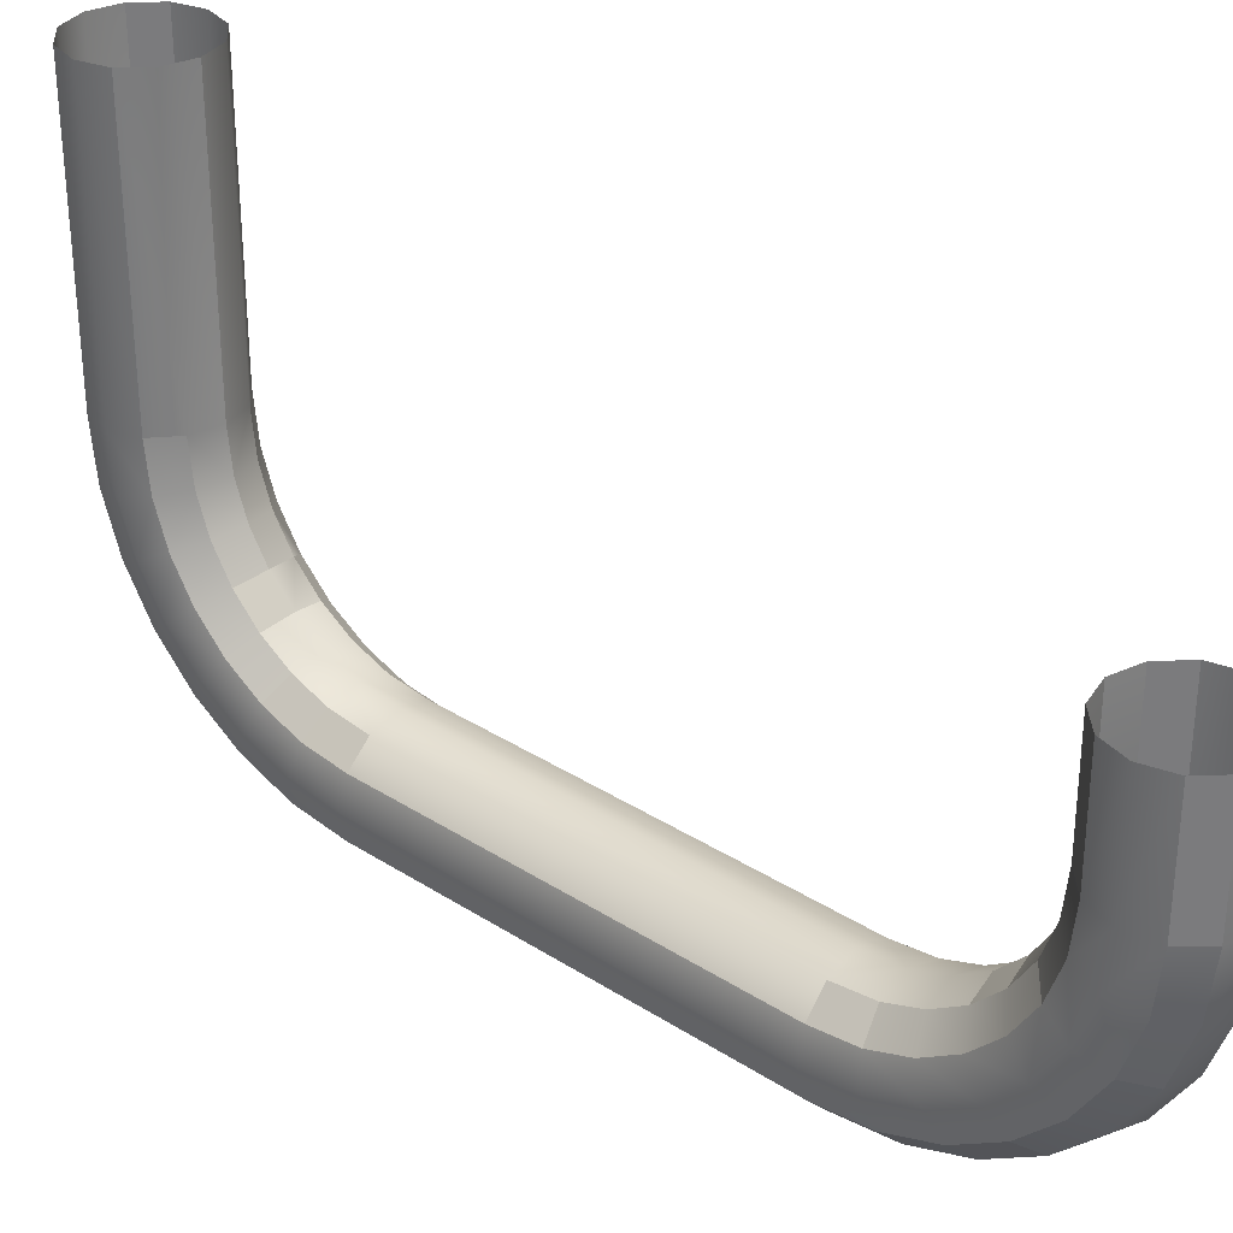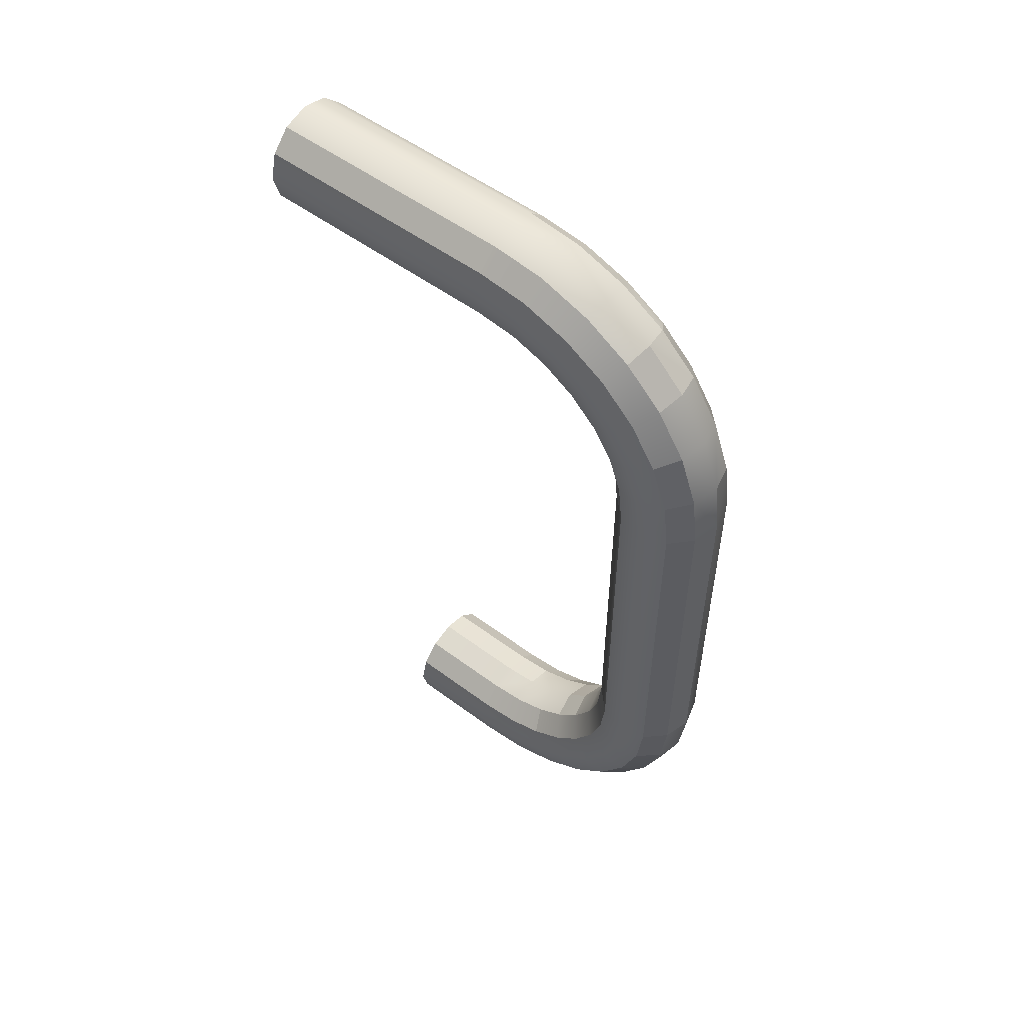
<metadata>
{"format":"obj","ext":"obj","renderer":"f3d","projection":"perspective","resolution":1024,"background":"white","views":[{"elev":31.7,"azim":132.3,"up":"+Y"},{"elev":53.8,"azim":-51.6,"up":"+Z"}]}
</metadata>
<code>
o SM_Window_Handle7
v -0.004 0.02625 0.007059
v -0.006928 -0.01137 0.00413
v -0.004 -0.01154 0.007059
v -0.006928 0.02625 0.00413
v 0 -0.03484 -0.000153
v 0 -0.0407 -0.006019
v 0.004 -0.03986 -0.006693
v 0.004 -0.03416 -0.000994
v 0.006929 -0.02603 0.00071
v 0.006929 -0.03232 -0.003292
v 0.004 -0.02732 0.003356
v 0.006929 -0.0189 0.003262
v 0.004 -0.01957 0.006133
v 0.004 -0.01154 0.007059
v 0.006929 -0.01137 0.00413
v 0 -0.02815 -0.01609
v 0.004 -0.02544 -0.01187
v 0.004 -0.02899 -0.01541
v 0 -0.02477 -0.01271
v 0 -0.03484 -0.000153
v -0.004 -0.03986 -0.006693
v 0 -0.0407 -0.006019
v -0.004 -0.03416 -0.000994
v 0.004 -0.03341 -0.02446
v 0.004 -0.03169 -0.01966
v 0.006929 -0.03433 -0.01836
v 0.006929 -0.03628 -0.02379
v -0.006928 -0.04412 -0.02196
v -0.004 -0.04421 -0.01353
v -0.006928 -0.04157 -0.01483
v -0.004 -0.04699 -0.02129
v 0.006929 -0.04412 -0.02196
v 0.004 -0.04791 -0.02932
v 0.006929 -0.04499 -0.02948
v 0.004 -0.04699 -0.02129
v 0.004 -0.03341 -0.02446
v 0.006929 -0.03699 -0.02994
v 0.004 -0.03406 -0.03011
v 0.006929 -0.03628 -0.02379
v -0.004 -0.03341 -0.02446
v -0.004 -0.03406 -0.03011
v -0.006928 -0.03699 -0.02994
v -0.006928 -0.03628 -0.02379
v -0.004 -0.04791 -0.02932
v -0.004 -0.04699 -0.02129
v -0.006928 -0.04412 -0.02196
v -0.006928 -0.04499 -0.02948
v -0.004 -0.04791 -0.08605
v -0.004 -0.04791 -0.02932
v -0.006928 -0.04499 -0.02948
v -0.006928 -0.04499 -0.08588
v 0.006929 -0.03699 -0.08542
v 0.006929 -0.03628 -0.09158
v 0.004 -0.03341 -0.09091
v 0.004 -0.03406 -0.08525
v -0.004 -0.04791 -0.08605
v -0.006928 -0.04412 -0.09341
v -0.004 -0.04699 -0.09408
v -0.006928 -0.04499 -0.08588
v 0 -0.04518 -0.1023
v -0.004 -0.03986 -0.1087
v 0 -0.0407 -0.1093
v -0.004 -0.04421 -0.1018
v 0.004 -0.02544 -0.1035
v 0 -0.02815 -0.09928
v 0.004 -0.02899 -0.09995
v 0 -0.02477 -0.1027
v -0.004 -0.02544 -0.1035
v 0 -0.02815 -0.09928
v 0 -0.02477 -0.1027
v -0.004 -0.02899 -0.09995
v 0.006929 -0.01137 -0.1195
v 0.004 0.003965 -0.1224
v 0.006929 0.003965 -0.1195
v 0.004 -0.01154 -0.1224
v 0.006929 0.003965 -0.1115
v 0.004 -0.01074 -0.1086
v 0.006929 -0.01091 -0.1115
v 0.004 0.003965 -0.1086
v -0.006928 0.003965 -0.1115
v -0.004 -0.01074 -0.1086
v -0.004 0.003965 -0.1086
v -0.006928 -0.01091 -0.1115
v -0.004 0.003965 -0.1224
v -0.004 -0.01154 -0.1224
v -0.006928 -0.01137 -0.1195
v -0.006928 0.003965 -0.1195
v 0.006929 -0.01137 0.00413
v 0.006929 0.02625 0.00413
v 0.004 0.02625 0.007059
v 0.004 -0.01154 0.007059
v 0 0.02625 0.00813
v -0.004 -0.01154 0.007059
v -0.004 0.02625 0.007059
v 0 -0.0116 0.00813
v 0.004 -0.01957 0.006133
v -0.004 -0.01957 0.006133
v 0 -0.01981 0.007183
v 0.004 -0.02732 0.003356
v -0.004 -0.02732 0.003356
v 0 -0.0278 0.004325
v 0.004 -0.03416 -0.000994
v -0.004 -0.03416 -0.000994
v 0 -0.03484 -0.000153
v 0 -0.02477 -0.01271
v 0.004 -0.0212 -0.009168
v 0.004 -0.02544 -0.01187
v 0 -0.02072 -0.01014
v 0.004 -0.0164 -0.00745
v 0 -0.01615 -0.008501
v 0.004 -0.01074 -0.006798
v 0 -0.01068 -0.00787
v 0.004 0.02625 -0.006798
v 0 0.02625 -0.00787
v 0.006929 0.02625 -0.00387
v 0.006929 -0.01091 -0.00387
v -0.004 -0.0212 -0.009168
v 0 -0.02477 -0.01271
v -0.004 -0.02544 -0.01187
v 0 -0.02072 -0.01014
v -0.004 -0.0164 -0.00745
v 0 -0.01615 -0.008501
v -0.004 -0.01074 -0.006798
v 0 -0.01068 -0.00787
v -0.004 0.02625 -0.006798
v 0 0.02625 -0.00787
v -0.006928 0.02625 -0.00387
v -0.006928 -0.01091 -0.00387
v 0.004 -0.03416 -0.000994
v 0.006929 -0.03757 -0.008536
v 0.006929 -0.03232 -0.003292
v 0.004 -0.03986 -0.006693
v 0.006929 -0.04157 -0.01483
v 0.004 -0.04421 -0.01353
v 0.006929 -0.04412 -0.02196
v 0.004 -0.04699 -0.02129
v 0 -0.02815 -0.01609
v -0.004 -0.02544 -0.01187
v 0 -0.02477 -0.01271
v -0.004 -0.02899 -0.01541
v -0.006928 -0.02729 -0.00957
v -0.004 -0.0212 -0.009168
v -0.006928 -0.02249 -0.006521
v -0.004 -0.0164 -0.00745
v -0.006928 -0.01707 -0.00458
v -0.006928 -0.01091 -0.00387
v -0.004 -0.01074 -0.006798
v -0.004 -0.02899 -0.01541
v -0.006928 -0.02729 -0.00957
v -0.004 -0.02544 -0.01187
v -0.006928 -0.03129 -0.01357
v -0.004 -0.03169 -0.01966
v -0.006928 -0.03433 -0.01836
v -0.004 -0.03341 -0.02446
v -0.006928 -0.03628 -0.02379
v 0.004 -0.03169 -0.01966
v 0.006929 -0.03129 -0.01357
v 0.006929 -0.03433 -0.01836
v 0.004 -0.02899 -0.01541
v 0.006929 -0.02729 -0.00957
v 0.004 -0.02544 -0.01187
v 0.004 -0.0212 -0.009168
v 0.006929 -0.02249 -0.006521
v 0.004 -0.0164 -0.00745
v 0.006929 -0.01707 -0.00458
v 0.006929 -0.01091 -0.00387
v 0.004 -0.01074 -0.006798
v -0.004 -0.03986 -0.006693
v -0.006928 -0.04157 -0.01483
v -0.004 -0.04421 -0.01353
v -0.006928 -0.03757 -0.008536
v -0.004 -0.03416 -0.000994
v -0.006928 -0.03232 -0.003292
v -0.006928 -0.02603 0.00071
v -0.004 -0.02732 0.003356
v -0.006928 -0.0189 0.003262
v -0.004 -0.01957 0.006133
v -0.004 -0.01154 0.007059
v -0.006928 -0.01137 0.00413
v -0.004 -0.04791 -0.02932
v -0.004 -0.04791 -0.08605
v 0 -0.04899 -0.08611
v 0 -0.04899 -0.02925
v -0.004 -0.04699 -0.02129
v 0 -0.04804 -0.02105
v -0.004 -0.04421 -0.01353
v 0.004 -0.04421 -0.01353
v 0.004 -0.04699 -0.02129
v 0 -0.04518 -0.01306
v -0.004 -0.03986 -0.006693
v 0.004 -0.03986 -0.006693
v 0 -0.0407 -0.006019
v 0.006929 -0.03433 -0.097
v 0.004 -0.03341 -0.09091
v 0.006929 -0.03628 -0.09158
v 0.004 -0.03169 -0.09571
v 0.006929 -0.03129 -0.1018
v 0.004 -0.02899 -0.09995
v 0.006929 -0.02729 -0.1058
v 0.004 -0.02544 -0.1035
v 0.004 -0.0212 -0.1062
v 0.006929 -0.02249 -0.1088
v -0.004 -0.04421 -0.1018
v -0.004 -0.04699 -0.09408
v -0.006928 -0.04412 -0.09341
v -0.006928 -0.04157 -0.1005
v -0.004 -0.03986 -0.1087
v -0.006928 -0.03757 -0.1068
v -0.004 -0.03416 -0.1144
v -0.006928 -0.03232 -0.1121
v -0.006928 -0.02603 -0.1161
v -0.004 -0.02732 -0.1187
v 0.006929 -0.04157 -0.1005
v 0.004 -0.03986 -0.1087
v 0.006929 -0.03757 -0.1068
v 0.004 -0.04421 -0.1018
v 0.006929 -0.04412 -0.09341
v 0.004 -0.04699 -0.09408
v 0.004 -0.04791 -0.08605
v 0.006929 -0.04499 -0.08588
v 0.004 -0.01074 -0.1086
v 0 -0.01615 -0.1069
v 0.004 -0.0164 -0.1079
v 0 -0.01068 -0.1075
v 0.004 0.003965 -0.1086
v 0 0.003965 -0.1075
v 0 -0.0116 -0.1235
v 0 -0.01981 -0.1226
v -0.004 -0.01957 -0.1215
v -0.004 -0.01154 -0.1224
v 0 0.003965 -0.1235
v -0.004 0.003965 -0.1224
v 0.004 -0.01154 -0.1224
v 0 0.003965 -0.1235
v 0.004 0.003965 -0.1224
v 0 -0.0116 -0.1235
v 0.004 -0.01957 -0.1215
v 0 -0.01981 -0.1226
v 0.004 -0.02732 -0.1187
v -0.004 -0.02732 -0.1187
v -0.004 -0.01957 -0.1215
v 0 -0.0278 -0.1197
v 0.004 -0.03416 -0.1144
v -0.004 -0.03416 -0.1144
v 0 -0.03484 -0.1152
v -0.004 0.003965 -0.1086
v 0 -0.01068 -0.1075
v 0 0.003965 -0.1075
v -0.004 -0.01074 -0.1086
v 0 -0.01615 -0.1069
v -0.004 -0.0164 -0.1079
v 0 -0.02072 -0.1052
v 0.004 -0.0164 -0.1079
v -0.004 -0.0212 -0.1062
v 0.004 -0.0212 -0.1062
v 0 -0.02477 -0.1027
v -0.004 -0.02544 -0.1035
v 0.004 -0.02544 -0.1035
v 0 -0.04899 -0.02925
v 0.004 -0.04699 -0.02129
v 0 -0.04804 -0.02105
v 0.004 -0.04791 -0.02932
v 0.006929 -0.04499 -0.08588
v 0.006929 -0.04499 -0.02948
v 0.004 -0.04791 -0.08605
v 0 -0.04899 -0.08611
v 0.004 -0.04699 -0.09408
v -0.004 -0.04699 -0.09408
v -0.004 -0.04791 -0.08605
v 0 -0.04804 -0.09432
v -0.004 -0.04421 -0.1018
v 0.004 -0.04421 -0.1018
v 0 -0.04518 -0.1023
v 0.004 -0.03986 -0.1087
v 0 -0.0407 -0.1093
v -0.004 -0.03341 -0.09091
v -0.006928 -0.03699 -0.08542
v -0.004 -0.03406 -0.08525
v -0.006928 -0.03628 -0.09158
v -0.006928 -0.03433 -0.097
v -0.004 -0.03169 -0.09571
v -0.006928 -0.03129 -0.1018
v -0.004 -0.02899 -0.09995
v -0.006928 -0.02729 -0.1058
v -0.004 -0.02544 -0.1035
v -0.004 -0.0212 -0.1062
v -0.006928 -0.02249 -0.1088
v 0.004 -0.03986 -0.1087
v 0 -0.0407 -0.1093
v 0.004 -0.03416 -0.1144
v 0 -0.03484 -0.1152
v -0.004 -0.03416 -0.1144
v -0.004 -0.03986 -0.1087
v 0.004 -0.03416 -0.1144
v 0.006929 -0.03757 -0.1068
v 0.004 -0.03986 -0.1087
v 0.006929 -0.03232 -0.1121
v 0.006929 -0.02603 -0.1161
v 0.004 -0.02732 -0.1187
v 0.004 -0.02732 -0.1187
v 0.006929 -0.0189 -0.1186
v 0.006929 -0.02603 -0.1161
v 0.004 -0.01957 -0.1215
v 0.004 -0.01154 -0.1224
v 0.006929 -0.01137 -0.1195
v 0.006929 -0.02249 -0.1088
v 0.004 -0.0164 -0.1079
v 0.004 -0.0212 -0.1062
v 0.006929 -0.01707 -0.1108
v 0.006929 -0.01091 -0.1115
v 0.004 -0.01074 -0.1086
v -0.004 -0.0164 -0.1079
v -0.006928 -0.02249 -0.1088
v -0.004 -0.0212 -0.1062
v -0.006928 -0.01707 -0.1108
v -0.006928 -0.01091 -0.1115
v -0.004 -0.01074 -0.1086
v -0.006928 -0.0189 -0.1186
v -0.004 -0.02732 -0.1187
v -0.006928 -0.02603 -0.1161
v -0.004 -0.01957 -0.1215
v -0.004 -0.01154 -0.1224
v -0.006928 -0.01137 -0.1195
v 0.008 0.02625 0.00013
v 0.006929 -0.01091 -0.00387
v 0.006929 0.02625 -0.00387
v 0.008 -0.01114 0.00013
v 0.006929 0.02625 0.00413
v 0.006929 -0.01707 -0.00458
v 0.006929 -0.01137 0.00413
v 0.008 -0.01798 -0.000659
v 0.006929 -0.0189 0.003262
v 0.006929 -0.02603 0.00071
v 0.008 -0.02426 -0.002906
v 0.006929 -0.02249 -0.006521
v 0.006929 -0.03232 -0.003292
v 0.008 -0.0298 -0.006431
v 0.006929 -0.02729 -0.00957
v 0.006929 -0.03129 -0.01357
v 0.008 -0.03443 -0.01105
v 0.006929 -0.03757 -0.008536
v 0.006929 -0.03433 -0.01836
v 0.008 -0.03795 -0.0166
v 0.006929 -0.04157 -0.01483
v 0.006929 -0.03628 -0.02379
v 0.008 -0.0402 -0.02287
v 0.006929 -0.04412 -0.02196
v 0.006929 -0.04499 -0.02948
v 0.008 -0.04099 -0.02971
v 0.006929 -0.03699 -0.02994
v 0.006929 -0.03699 -0.08542
v 0.008 -0.04099 -0.08565
v 0.006929 -0.04499 -0.08588
v 0.006929 -0.03628 -0.09158
v 0.008 -0.0402 -0.09249
v 0.006929 -0.04412 -0.09341
v 0.006929 -0.04157 -0.1005
v 0.008 -0.03795 -0.09877
v 0.006929 -0.03433 -0.097
v 0.006929 -0.03757 -0.1068
v 0.008 -0.03443 -0.1043
v 0.006929 -0.03129 -0.1018
v 0.006929 -0.03232 -0.1121
v 0.008 -0.0298 -0.1089
v 0.006929 -0.02729 -0.1058
v 0.006929 -0.02249 -0.1088
v 0.008 -0.02426 -0.1125
v 0.006929 -0.02603 -0.1161
v 0.006929 -0.01707 -0.1108
v 0.008 -0.01798 -0.1147
v 0.006929 -0.0189 -0.1186
v 0.006929 -0.01137 -0.1195
v 0.008 -0.01114 -0.1155
v 0.006929 0.003965 -0.1195
v 0.006929 -0.01091 -0.1115
v 0.008 0.003965 -0.1155
v 0.006929 0.003965 -0.1115
v -0.006928 -0.01091 -0.00387
v -0.008 0.02625 0.00013
v -0.006928 0.02625 -0.00387
v -0.008 -0.01114 0.00013
v -0.006928 0.02625 0.00413
v -0.006928 -0.01707 -0.00458
v -0.006928 -0.01137 0.00413
v -0.008 -0.01798 -0.000659
v -0.006928 -0.0189 0.003262
v -0.006928 -0.02603 0.00071
v -0.008 -0.02426 -0.002906
v -0.006928 -0.02249 -0.006521
v -0.006928 -0.03232 -0.003292
v -0.008 -0.0298 -0.006431
v -0.006928 -0.02729 -0.00957
v -0.006928 -0.03129 -0.01357
v -0.008 -0.03443 -0.01105
v -0.006928 -0.03757 -0.008536
v -0.006928 -0.03433 -0.01836
v -0.008 -0.03795 -0.0166
v -0.006928 -0.04157 -0.01483
v -0.006928 -0.03628 -0.02379
v -0.008 -0.0402 -0.02287
v -0.006928 -0.04412 -0.02196
v -0.006928 -0.04499 -0.02948
v -0.008 -0.04099 -0.02971
v -0.006928 -0.03699 -0.02994
v -0.006928 -0.04499 -0.08588
v -0.008 -0.04099 -0.08565
v -0.006928 -0.03699 -0.08542
v -0.006928 -0.03628 -0.09158
v -0.008 -0.0402 -0.09249
v -0.006928 -0.04412 -0.09341
v -0.006928 -0.04157 -0.1005
v -0.008 -0.03795 -0.09877
v -0.006928 -0.03433 -0.097
v -0.006928 -0.03757 -0.1068
v -0.008 -0.03443 -0.1043
v -0.006928 -0.03129 -0.1018
v -0.006928 -0.03232 -0.1121
v -0.008 -0.0298 -0.1089
v -0.006928 -0.02729 -0.1058
v -0.006928 -0.02249 -0.1088
v -0.008 -0.02426 -0.1125
v -0.006928 -0.02603 -0.1161
v -0.006928 -0.01707 -0.1108
v -0.008 -0.01798 -0.1147
v -0.006928 -0.0189 -0.1186
v -0.006928 -0.01137 -0.1195
v -0.008 -0.01114 -0.1155
v -0.006928 0.003965 -0.1195
v -0.006928 -0.01091 -0.1115
v -0.008 0.003965 -0.1155
v -0.006928 0.003965 -0.1115
v 0.006929 -0.03699 -0.02994
v 0.006929 -0.03699 -0.08542
v 0.004 -0.03406 -0.08525
v 0.004 -0.03406 -0.03011
v 0 -0.03299 -0.08519
v 0 -0.03236 -0.09066
v 0.004 -0.03341 -0.09091
v 0 -0.03299 -0.03017
v 0 -0.03072 -0.09523
v 0.004 -0.03169 -0.09571
v -0.004 -0.03406 -0.08525
v 0.004 -0.02899 -0.09995
v 0 -0.02815 -0.09928
v -0.004 -0.03341 -0.09091
v -0.004 -0.03169 -0.09571
v -0.004 -0.02899 -0.09995
v -0.004 -0.03406 -0.03011
v -0.006928 -0.03699 -0.08542
v -0.006928 -0.03699 -0.02994
v 0 -0.03236 -0.02471
v -0.004 -0.03341 -0.02446
v 0.004 -0.03341 -0.02446
v 0 -0.03072 -0.02013
v -0.004 -0.03169 -0.01966
v 0.004 -0.03169 -0.01966
v 0 -0.02815 -0.01609
v -0.004 -0.02899 -0.01541
v 0.004 -0.02899 -0.01541
f 1 2 3
f 2 1 4
f 5 6 7
f 8 5 7
f 9 8 10
f 8 9 11
f 12 11 9
f 11 12 13
f 12 14 13
f 14 12 15
f 16 17 18
f 17 16 19
f 20 21 22
f 21 20 23
f 24 25 26
f 26 27 24
f 28 29 30
f 29 28 31
f 32 33 34
f 33 32 35
f 36 37 38
f 37 36 39
f 40 41 42
f 40 42 43
f 44 45 46
f 46 47 44
f 48 49 50
f 50 51 48
f 52 53 54
f 52 54 55
f 56 57 58
f 57 56 59
f 60 61 62
f 61 60 63
f 64 65 66
f 65 64 67
f 68 69 70
f 69 68 71
f 72 73 74
f 73 72 75
f 76 77 78
f 77 76 79
f 80 81 82
f 81 80 83
f 84 85 86
f 86 87 84
f 88 89 90
f 90 91 88
f 91 90 92
f 93 92 94
f 92 95 91
f 92 93 95
f 96 91 95
f 97 95 93
f 95 98 96
f 95 97 98
f 99 96 98
f 100 98 97
f 98 101 99
f 98 100 101
f 99 101 102
f 103 101 100
f 101 104 102
f 101 103 104
f 105 106 107
f 106 105 108
f 108 109 106
f 109 108 110
f 110 111 109
f 111 110 112
f 113 112 114
f 112 113 111
f 115 111 113
f 111 115 116
f 117 118 119
f 118 117 120
f 121 120 117
f 120 121 122
f 123 122 121
f 122 123 124
f 124 125 126
f 125 124 123
f 123 127 125
f 127 123 128
f 129 130 131
f 130 129 132
f 133 130 132
f 133 132 134
f 135 133 134
f 134 136 135
f 137 138 139
f 138 137 140
f 141 142 138
f 142 141 143
f 143 144 142
f 144 143 145
f 146 144 145
f 144 146 147
f 148 149 150
f 149 148 151
f 152 151 148
f 151 152 153
f 154 153 152
f 153 154 155
f 156 157 158
f 156 159 157
f 159 160 157
f 160 159 161
f 162 160 161
f 160 162 163
f 164 163 162
f 163 164 165
f 164 166 165
f 166 164 167
f 168 169 170
f 169 168 171
f 172 171 168
f 171 172 173
f 172 174 173
f 174 172 175
f 175 176 174
f 176 175 177
f 178 176 177
f 176 178 179
f 180 181 182
f 182 183 180
f 184 180 183
f 183 185 184
f 186 184 185
f 187 185 188
f 185 189 186
f 185 187 189
f 190 186 189
f 191 189 187
f 192 190 189
f 189 191 192
f 193 194 195
f 194 193 196
f 197 196 193
f 196 197 198
f 199 198 197
f 198 199 200
f 199 201 200
f 201 199 202
f 203 204 205
f 203 205 206
f 207 203 206
f 207 206 208
f 209 207 208
f 209 208 210
f 211 209 210
f 209 211 212
f 213 214 215
f 214 213 216
f 217 216 213
f 216 217 218
f 219 218 217
f 217 220 219
f 221 222 223
f 222 221 224
f 225 224 221
f 224 225 226
f 227 228 229
f 229 230 227
f 231 227 230
f 230 232 231
f 233 234 235
f 234 233 236
f 237 236 233
f 236 237 238
f 239 238 237
f 240 241 238
f 238 239 242
f 238 242 240
f 243 242 239
f 244 240 242
f 242 243 245
f 245 244 242
f 246 247 248
f 247 246 249
f 249 250 247
f 250 249 251
f 251 252 250
f 252 253 250
f 252 251 254
f 253 252 255
f 254 256 252
f 256 255 252
f 256 254 257
f 255 256 258
f 259 260 261
f 260 259 262
f 263 264 262
f 262 265 263
f 265 262 259
f 259 266 265
f 267 265 266
f 268 266 269
f 266 270 267
f 266 268 270
f 271 270 268
f 272 267 270
f 270 271 273
f 270 273 272
f 272 273 274
f 273 275 274
f 276 277 278
f 277 276 279
f 280 279 276
f 280 276 281
f 282 280 281
f 282 281 283
f 284 282 283
f 284 283 285
f 286 284 285
f 284 286 287
f 288 289 290
f 289 291 290
f 289 292 291
f 292 289 293
f 294 295 296
f 295 294 297
f 294 298 297
f 298 294 299
f 300 301 302
f 301 300 303
f 304 301 303
f 301 304 305
f 306 307 308
f 307 306 309
f 310 307 309
f 307 310 311
f 312 313 314
f 313 312 315
f 312 316 315
f 316 312 317
f 318 319 320
f 319 318 321
f 318 322 321
f 322 318 323
f 324 325 326
f 325 324 327
f 328 327 324
f 327 329 325
f 328 330 327
f 330 331 327
f 329 327 331
f 331 330 332
f 333 331 332
f 334 329 331
f 331 333 334
f 329 334 335
f 336 334 333
f 337 335 334
f 334 336 337
f 335 337 338
f 337 339 338
f 336 340 337
f 339 337 340
f 340 336 341
f 340 342 339
f 343 340 341
f 342 340 343
f 343 341 344
f 345 342 343
f 346 343 344
f 343 346 345
f 344 347 346
f 348 346 347
f 349 345 346
f 346 348 349
f 345 349 350
f 351 350 349
f 352 349 348
f 349 352 351
f 348 353 352
f 351 352 354
f 353 355 352
f 352 355 354
f 353 356 355
f 357 355 356
f 358 354 355
f 355 357 358
f 354 358 359
f 360 358 357
f 361 359 358
f 358 360 361
f 359 361 362
f 363 361 360
f 364 362 361
f 361 363 364
f 362 364 365
f 364 366 365
f 363 367 364
f 366 364 367
f 367 363 368
f 367 369 366
f 368 370 367
f 369 367 370
f 370 368 371
f 372 370 371
f 373 369 370
f 370 372 373
f 374 373 372
f 369 373 375
f 373 374 376
f 376 375 373
f 375 376 377
f 378 379 380
f 379 378 381
f 381 382 379
f 383 381 378
f 382 381 384
f 385 384 381
f 381 383 385
f 384 385 386
f 385 387 386
f 383 388 385
f 387 385 388
f 388 383 389
f 388 390 387
f 389 391 388
f 390 388 391
f 391 389 392
f 393 391 392
f 394 390 391
f 391 393 394
f 390 394 395
f 396 394 393
f 397 395 394
f 394 396 397
f 395 397 398
f 399 397 396
f 400 398 397
f 397 399 400
f 398 400 401
f 400 402 401
f 400 399 403
f 400 403 402
f 399 404 403
f 405 402 403
f 406 403 404
f 403 406 405
f 404 407 406
f 408 406 407
f 409 405 406
f 406 408 409
f 405 409 410
f 411 410 409
f 412 409 408
f 411 409 412
f 412 408 413
f 414 411 412
f 415 412 413
f 414 412 415
f 415 413 416
f 417 414 415
f 416 418 415
f 417 415 418
f 418 416 419
f 420 418 419
f 421 417 418
f 418 420 421
f 417 421 422
f 423 421 420
f 424 422 421
f 421 423 424
f 422 424 425
f 424 426 425
f 423 427 424
f 426 424 427
f 427 428 426
f 427 423 429
f 427 430 428
f 429 430 427
f 429 431 430
f 432 433 434
f 434 435 432
f 435 434 436
f 436 434 437
f 434 438 437
f 436 439 435
f 437 438 440
f 438 441 440
f 437 442 436
f 441 443 444
f 440 441 444
f 442 437 445
f 440 445 437
f 445 440 446
f 444 446 440
f 446 444 447
f 448 436 442
f 436 448 439
f 448 442 449
f 449 450 448
f 451 439 448
f 451 435 439
f 452 451 448
f 435 451 453
f 454 451 452
f 454 453 451
f 455 454 452
f 453 454 456
f 457 454 455
f 457 456 454
f 458 457 455
f 456 457 459

</code>
